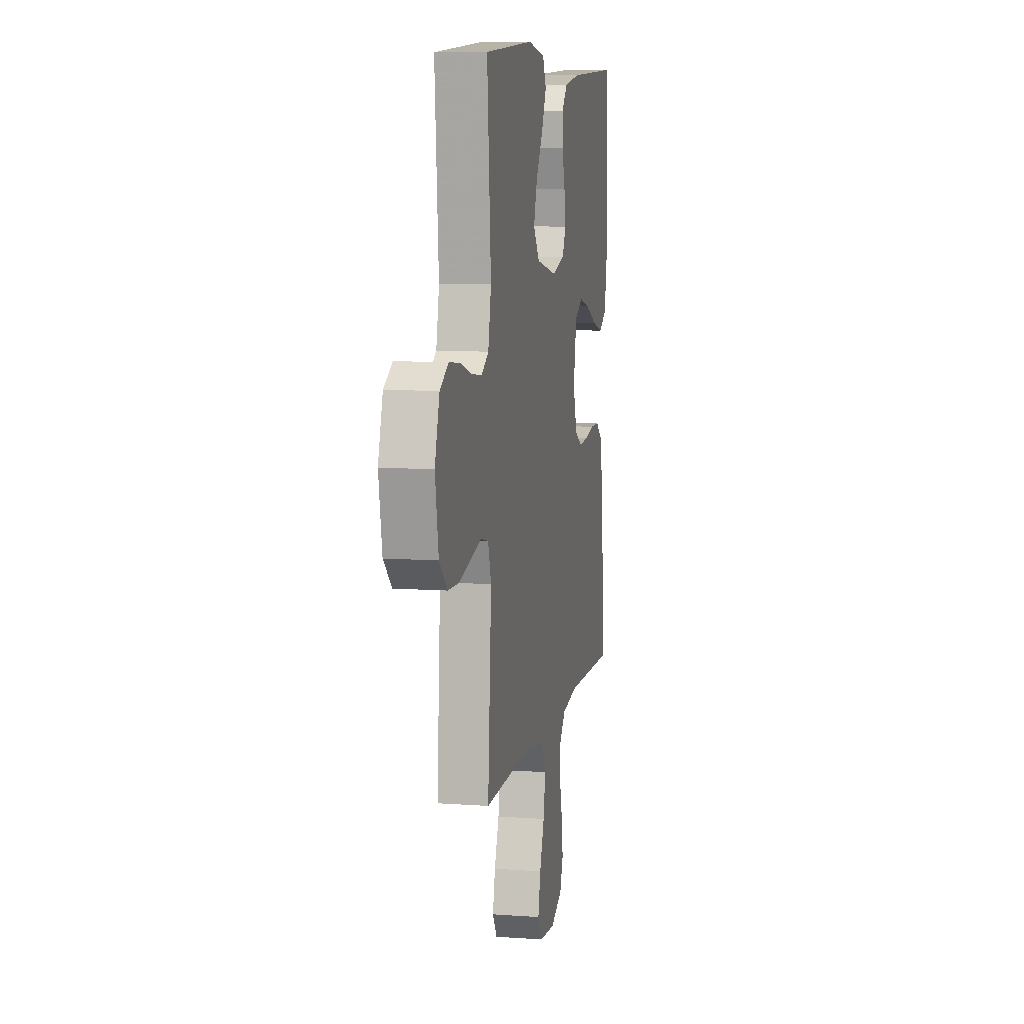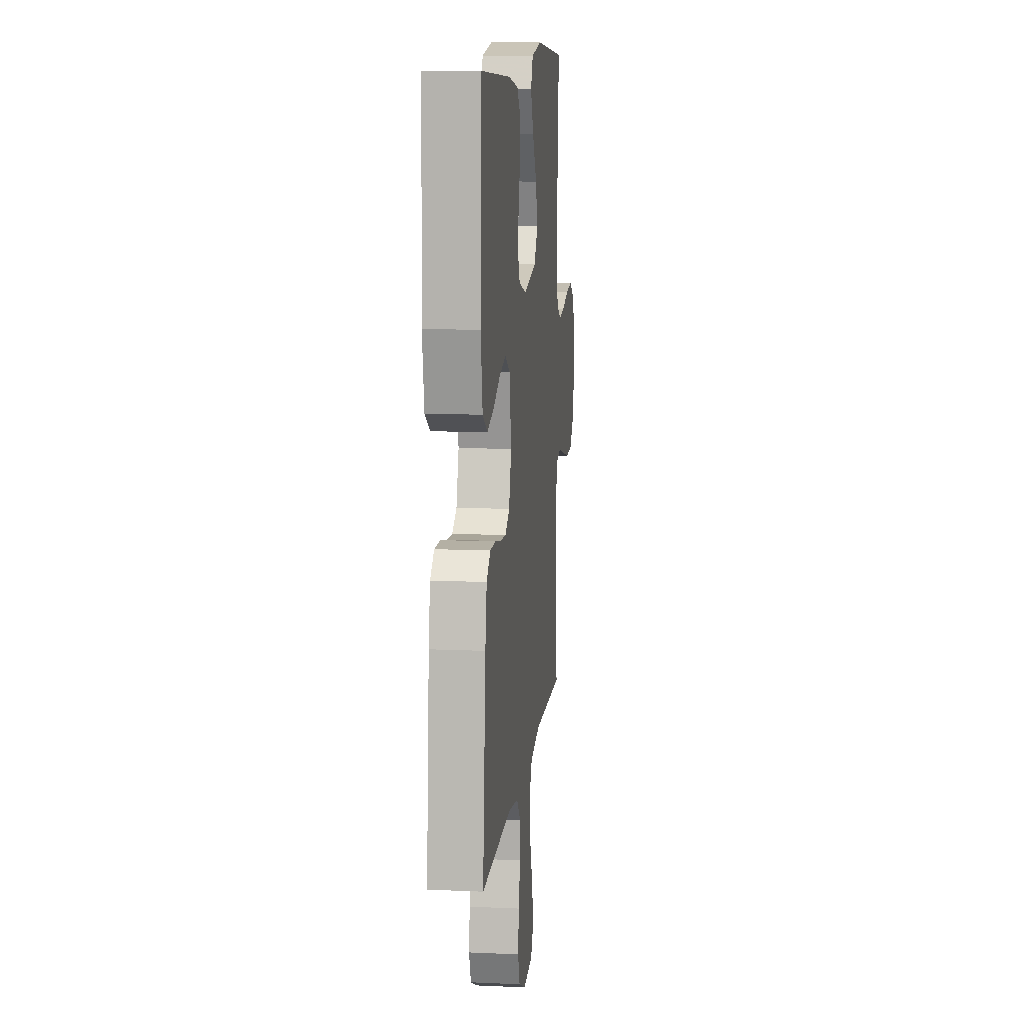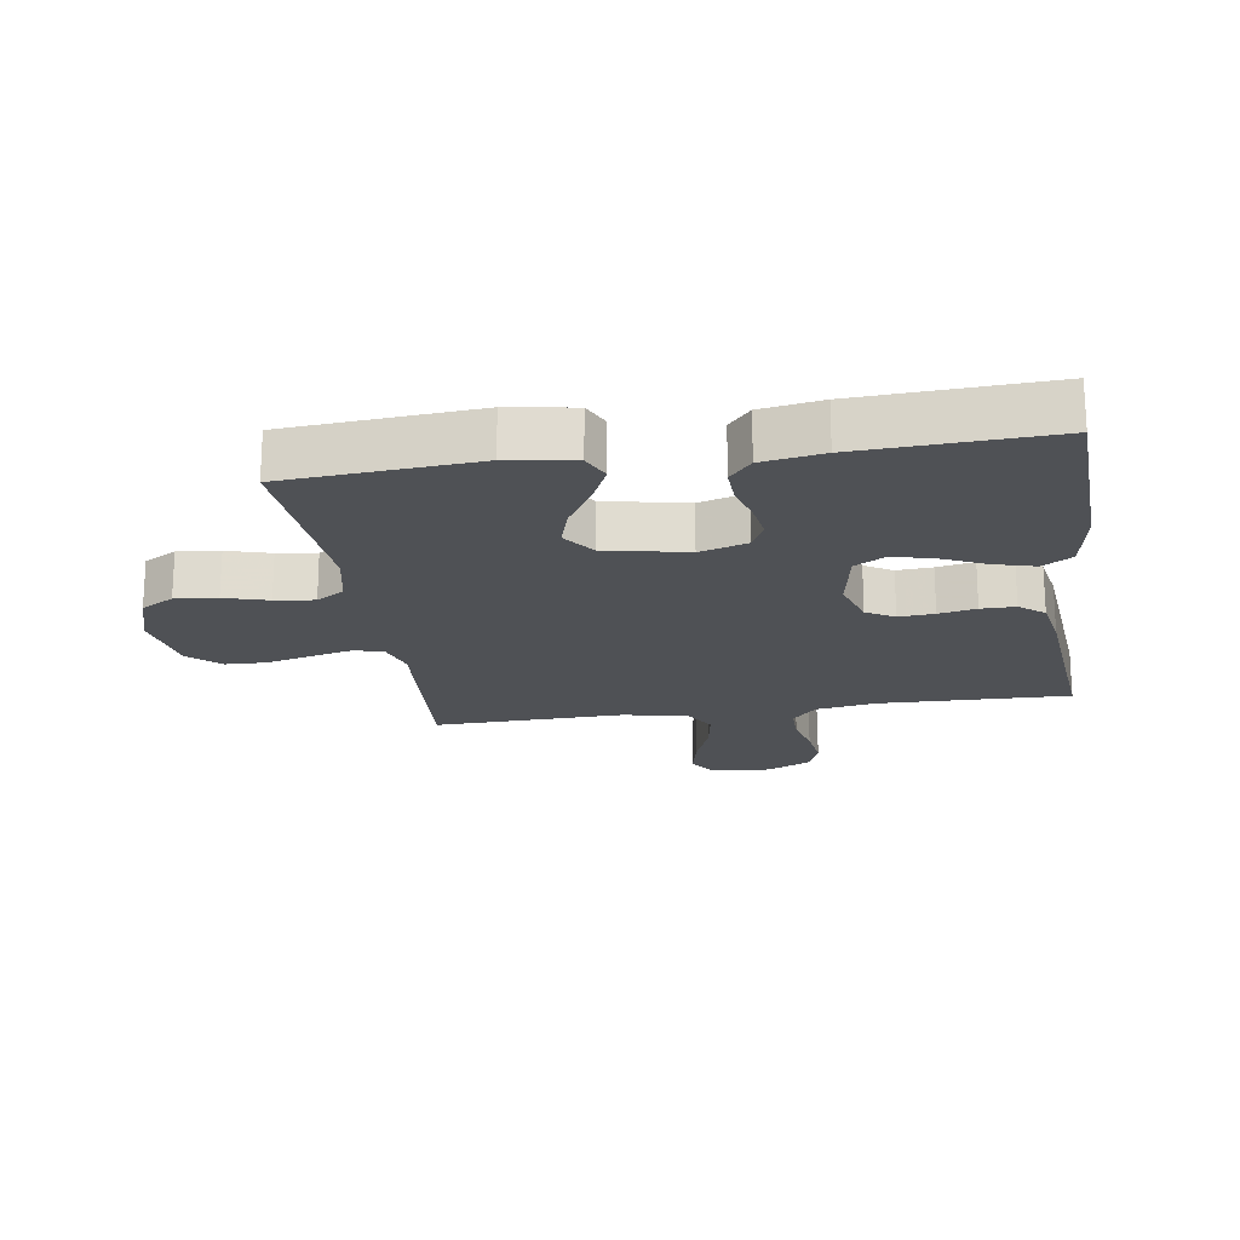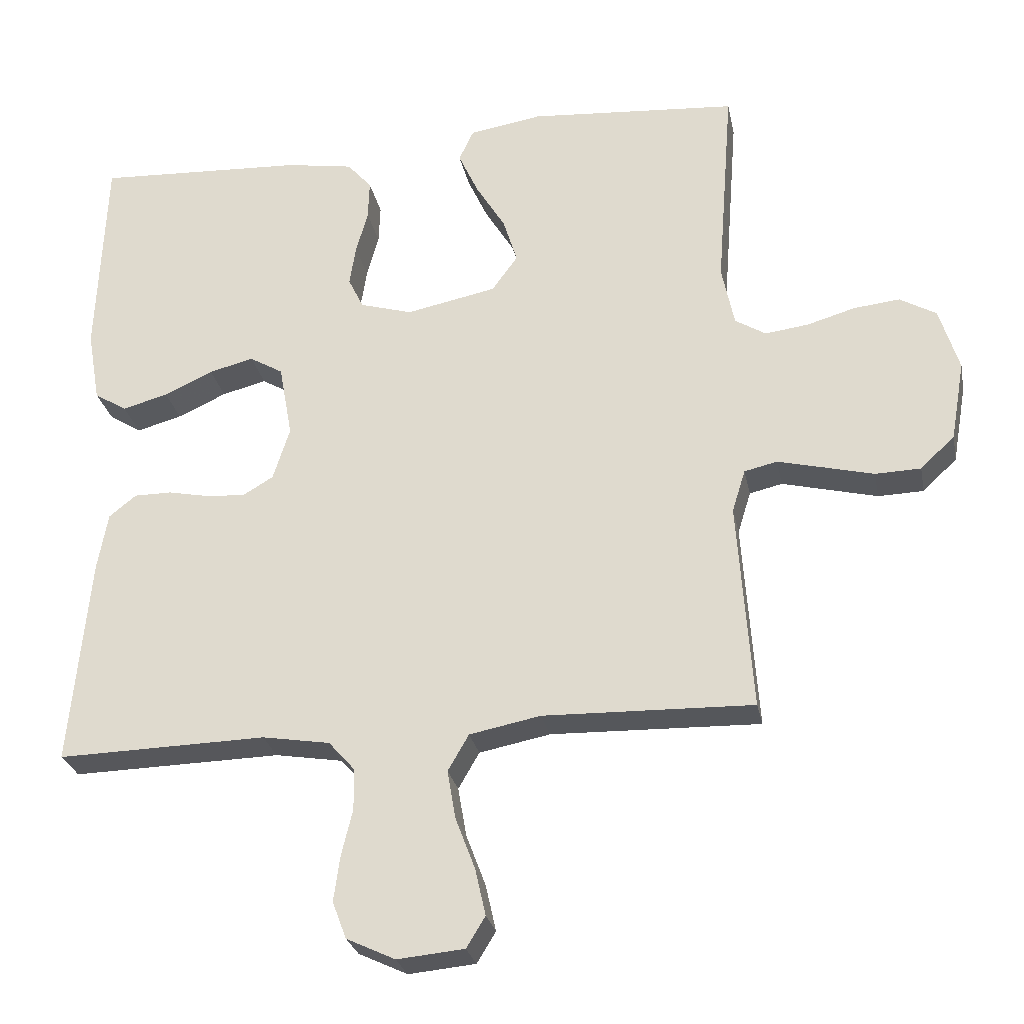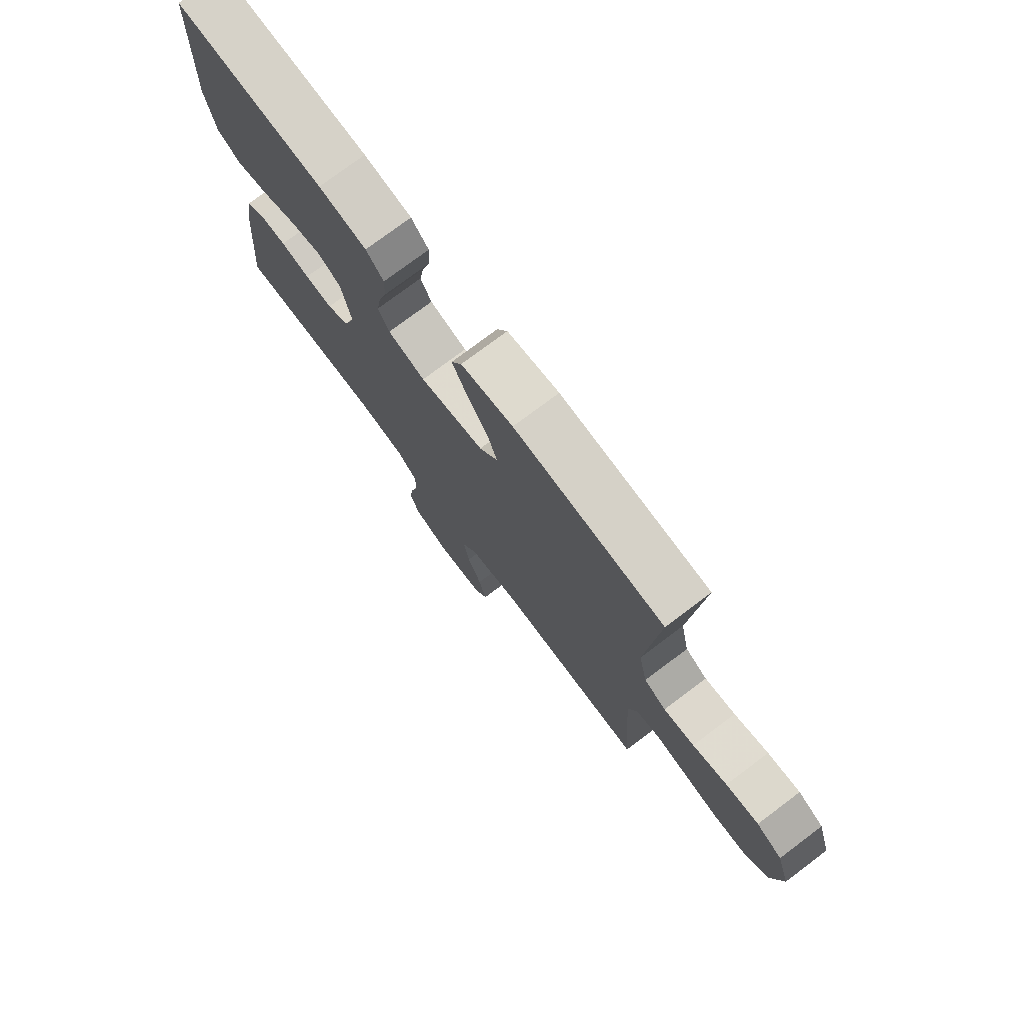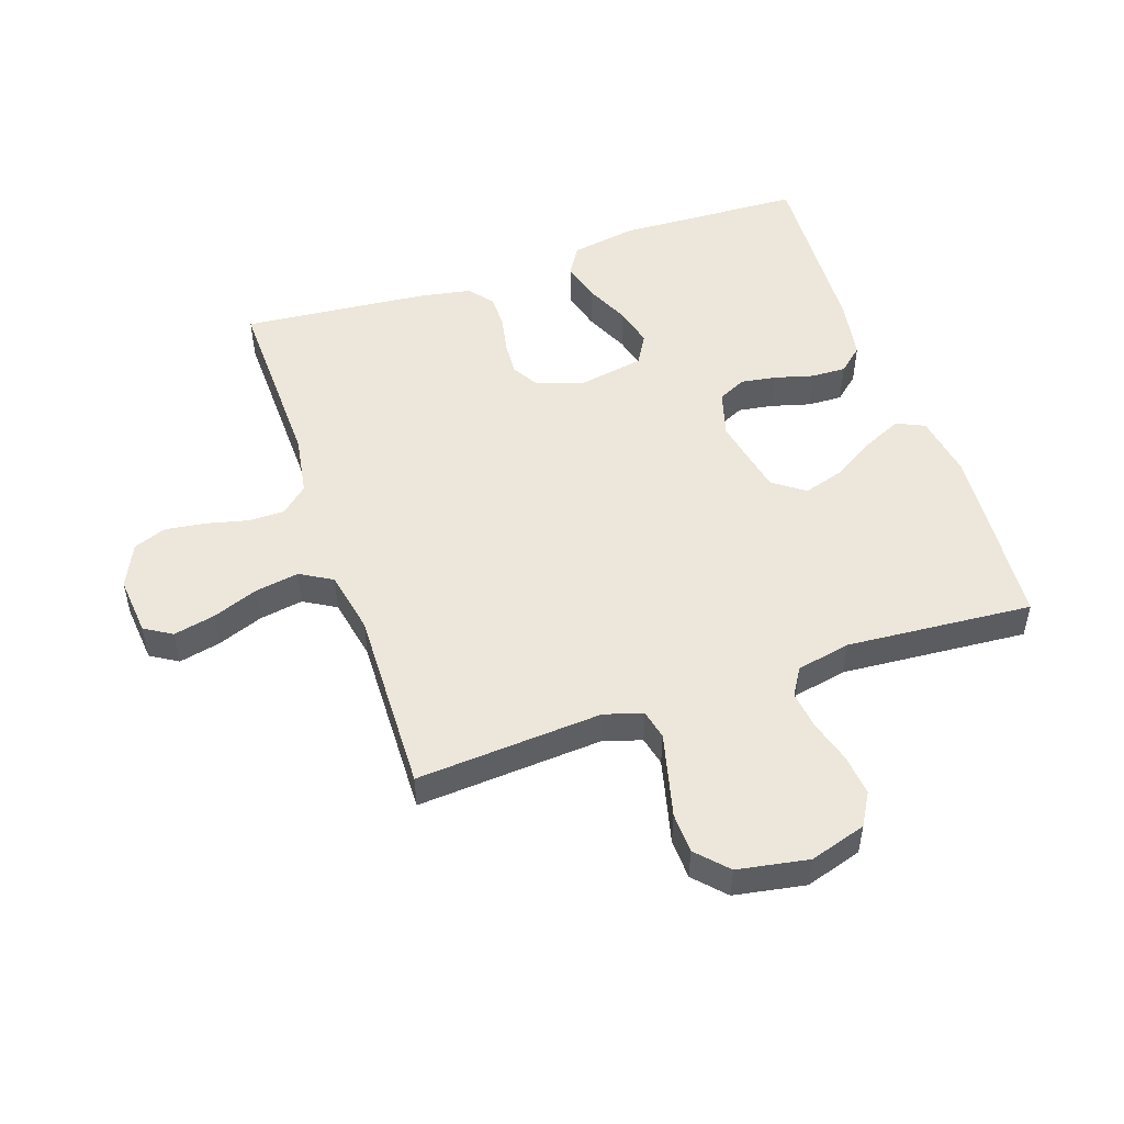
<metadata>
{"format":"obj","ext":"obj","renderer":"f3d","projection":"perspective","resolution":1024,"background":"white","views":[{"elev":8.7,"azim":-79.0,"up":"+Z"},{"elev":11.4,"azim":96.2,"up":"+Z"},{"elev":-19.9,"azim":8.6,"up":"+Y"},{"elev":-27.0,"azim":-168.8,"up":"+Z"},{"elev":76.3,"azim":-126.9,"up":"+Z"},{"elev":50.5,"azim":-108.8,"up":"+Y"}]}
</metadata>
<code>
v -0.5 0.07 0.5
v -0.2 0.07 0.523
v -0.096 0.07 0.506
v -0.075 0.07 0.461
v -0.104 0.07 0.398
v -0.146 0.07 0.329
v -0.166 0.07 0.264
v -0.129 0.07 0.213
v 0 0.07 0.187
v 0.075 0.07 0.209
v 0.097 0.07 0.254
v 0.088 0.07 0.311
v 0.071 0.07 0.373
v 0.069 0.07 0.429
v 0.104 0.07 0.469
v 0.2 0.07 0.485
v 0.5 0.07 0.5
v 0.512 0.07 0.2
v 0.494 0.07 0.096
v 0.447 0.07 0.067
v 0.382 0.07 0.085
v 0.312 0.07 0.117
v 0.248 0.07 0.133
v 0.2 0.07 0.105
v 0.181 0.07 0
v 0.205 0.07 -0.076
v 0.249 0.07 -0.102
v 0.305 0.07 -0.098
v 0.364 0.07 -0.086
v 0.418 0.07 -0.086
v 0.457 0.07 -0.117
v 0.472 0.07 -0.2
v 0.5 0.07 -0.5
v 0.2 0.07 -0.493
v 0.103 0.07 -0.509
v 0.065 0.07 -0.552
v 0.065 0.07 -0.611
v 0.081 0.07 -0.677
v 0.09 0.07 -0.742
v 0.07 0.07 -0.795
v 0 0.07 -0.828
v -0.096 0.07 -0.819
v -0.123 0.07 -0.775
v -0.108 0.07 -0.708
v -0.08 0.07 -0.634
v -0.068 0.07 -0.564
v -0.098 0.07 -0.512
v -0.2 0.07 -0.492
v -0.5 0.07 -0.5
v -0.479 0.07 -0.2
v -0.498 0.07 -0.139
v -0.545 0.07 -0.128
v -0.61 0.07 -0.144
v -0.682 0.07 -0.162
v -0.747 0.07 -0.16
v -0.796 0.07 -0.114
v -0.816 0.07 0
v -0.788 0.07 0.091
v -0.736 0.07 0.121
v -0.67 0.07 0.114
v -0.601 0.07 0.094
v -0.539 0.07 0.086
v -0.495 0.07 0.113
v -0.477 0.07 0.2
v -0.5 0 0.5
v -0.2 0 0.523
v -0.096 0 0.506
v -0.075 0 0.461
v -0.104 0 0.398
v -0.146 0 0.329
v -0.166 0 0.264
v -0.129 0 0.213
v 0 0 0.187
v 0.075 0 0.209
v 0.097 0 0.254
v 0.088 0 0.311
v 0.071 0 0.373
v 0.069 0 0.429
v 0.104 0 0.469
v 0.2 0 0.485
v 0.5 0 0.5
v 0.512 0 0.2
v 0.494 0 0.096
v 0.447 0 0.067
v 0.382 0 0.085
v 0.312 0 0.117
v 0.248 0 0.133
v 0.2 0 0.105
v 0.181 0 0
v 0.205 0 -0.076
v 0.249 0 -0.102
v 0.305 0 -0.098
v 0.364 0 -0.086
v 0.418 0 -0.086
v 0.457 0 -0.117
v 0.472 0 -0.2
v 0.5 0 -0.5
v 0.2 0 -0.493
v 0.103 0 -0.509
v 0.065 0 -0.552
v 0.065 0 -0.611
v 0.081 0 -0.677
v 0.09 0 -0.742
v 0.07 0 -0.795
v 0 0 -0.828
v -0.096 0 -0.819
v -0.123 0 -0.775
v -0.108 0 -0.708
v -0.08 0 -0.634
v -0.068 0 -0.564
v -0.098 0 -0.512
v -0.2 0 -0.492
v -0.5 0 -0.5
v -0.479 0 -0.2
v -0.498 0 -0.139
v -0.545 0 -0.128
v -0.61 0 -0.144
v -0.682 0 -0.162
v -0.747 0 -0.16
v -0.796 0 -0.114
v -0.816 0 0
v -0.788 0 0.091
v -0.736 0 0.121
v -0.67 0 0.114
v -0.601 0 0.094
v -0.539 0 0.086
v -0.495 0 0.113
v -0.477 0 0.2
f 58 59 60 61
f 58 61 62
f 57 58 62
f 56 57 62
f 53 54 55 56
f 52 53 56 62
f 51 52 62 63
f 48 49 50
f 47 48 50 51
f 42 43 44 45
f 42 45 46
f 41 42 46
f 40 41 46
f 37 38 39 40
f 37 40 46 47
f 31 32 33 34
f 31 34 35
f 28 29 30 31
f 27 28 31 35
f 26 27 35 36
f 19 20 21 22
f 19 22 23
f 18 19 23
f 17 18 23
f 16 17 23 24
f 12 13 14 15
f 11 12 15 16
f 3 4 5 6
f 3 6 7
f 64 1 2 3
f 64 3 7
f 63 64 7 8
f 51 63 8 9
f 36 37 47 51
f 25 26 36 51
f 25 51 9 10
f 11 16 24 25
f 10 11 25
f 125 124 123 122
f 126 125 122
f 126 122 121
f 126 121 120
f 120 119 118 117
f 126 120 117 116
f 127 126 116 115
f 114 113 112
f 115 114 112 111
f 109 108 107 106
f 110 109 106
f 110 106 105
f 110 105 104
f 104 103 102 101
f 111 110 104 101
f 98 97 96 95
f 99 98 95
f 95 94 93 92
f 99 95 92 91
f 100 99 91 90
f 86 85 84 83
f 87 86 83
f 87 83 82
f 87 82 81
f 88 87 81 80
f 79 78 77 76
f 80 79 76 75
f 70 69 68 67
f 71 70 67
f 67 66 65 128
f 71 67 128
f 72 71 128 127
f 73 72 127 115
f 115 111 101 100
f 115 100 90 89
f 74 73 115 89
f 89 88 80 75
f 89 75 74
f 1 65 66 2
f 2 66 67 3
f 3 67 68 4
f 4 68 69 5
f 5 69 70 6
f 6 70 71 7
f 7 71 72 8
f 8 72 73 9
f 9 73 74 10
f 10 74 75 11
f 11 75 76 12
f 12 76 77 13
f 13 77 78 14
f 14 78 79 15
f 15 79 80 16
f 16 80 81 17
f 17 81 82 18
f 18 82 83 19
f 19 83 84 20
f 20 84 85 21
f 21 85 86 22
f 22 86 87 23
f 23 87 88 24
f 24 88 89 25
f 25 89 90 26
f 26 90 91 27
f 27 91 92 28
f 28 92 93 29
f 29 93 94 30
f 30 94 95 31
f 31 95 96 32
f 32 96 97 33
f 33 97 98 34
f 34 98 99 35
f 35 99 100 36
f 36 100 101 37
f 37 101 102 38
f 38 102 103 39
f 39 103 104 40
f 40 104 105 41
f 41 105 106 42
f 42 106 107 43
f 43 107 108 44
f 44 108 109 45
f 45 109 110 46
f 46 110 111 47
f 47 111 112 48
f 48 112 113 49
f 49 113 114 50
f 50 114 115 51
f 51 115 116 52
f 52 116 117 53
f 53 117 118 54
f 54 118 119 55
f 55 119 120 56
f 56 120 121 57
f 57 121 122 58
f 58 122 123 59
f 59 123 124 60
f 60 124 125 61
f 61 125 126 62
f 62 126 127 63
f 63 127 128 64
f 64 128 65 1

</code>
